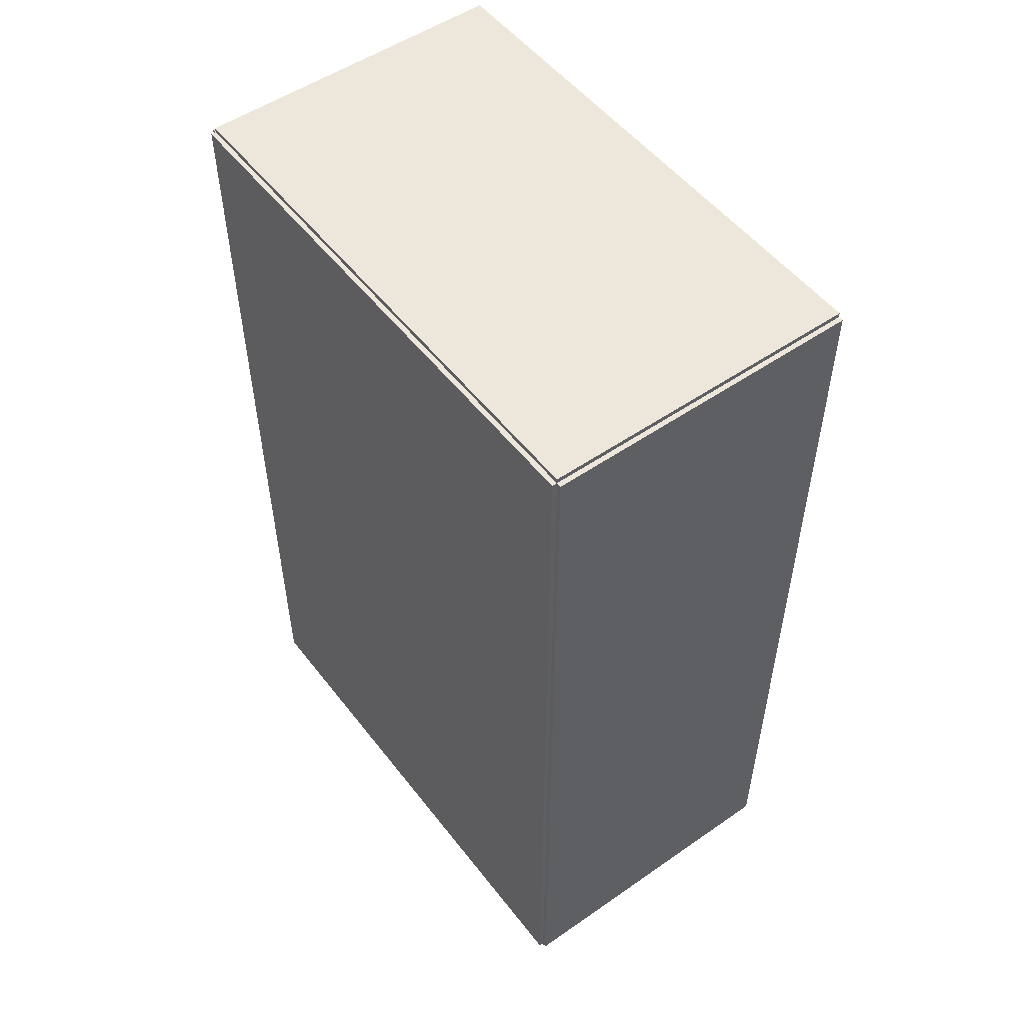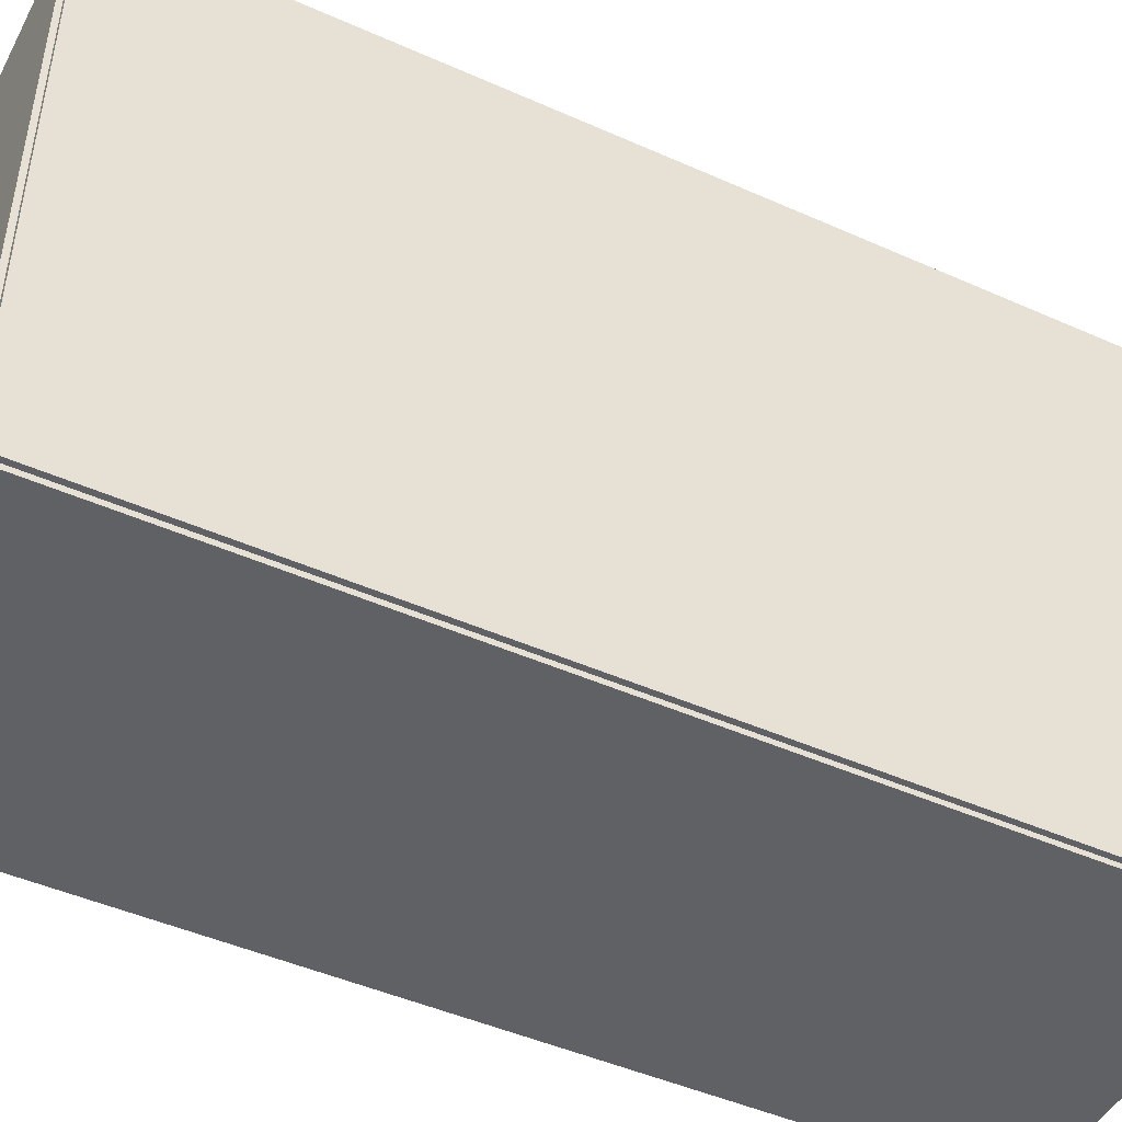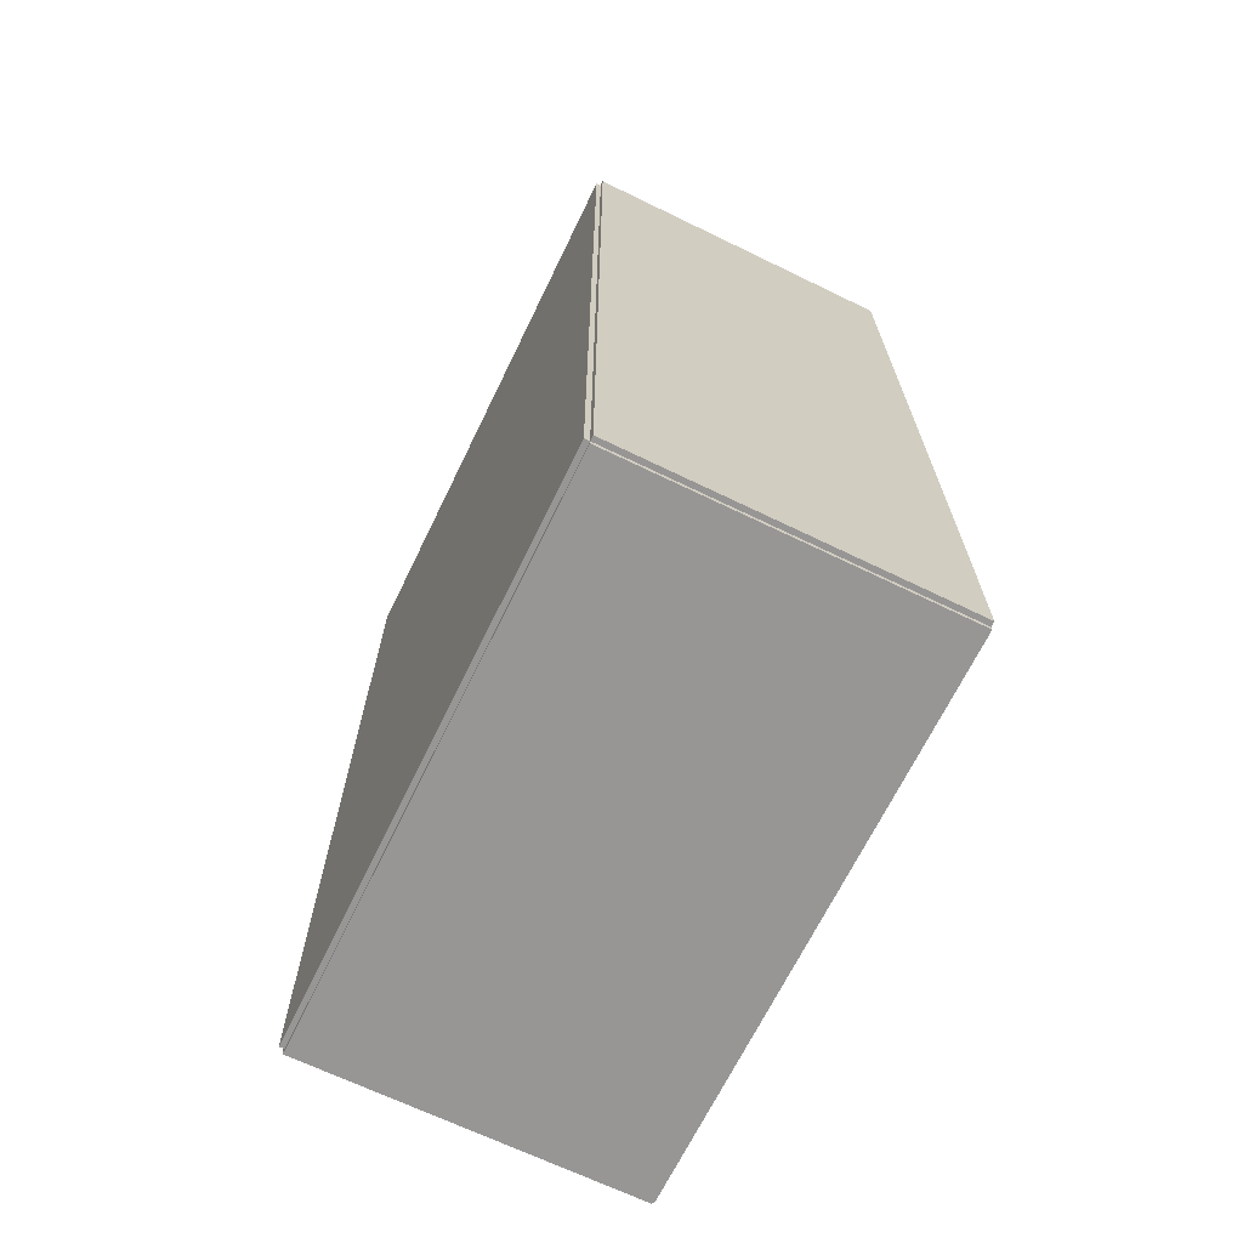
<metadata>
{"format":"obj","ext":"obj","renderer":"f3d","projection":"perspective","resolution":1024,"background":"white","views":[{"elev":52.3,"azim":-36.7,"up":"+Y"},{"elev":-46.6,"azim":-116.9,"up":"+Z"},{"elev":-68.0,"azim":-25.9,"up":"+Y"}]}
</metadata>
<code>
v -0.08201 -0.2286 -0.002521
v -0.08201 -0.2286 0.002521
v -0.08201 0.2286 -0.002521
v -0.08201 0.2286 0.002521
v 0.08201 -0.2286 -0.002521
v 0.08201 -0.2286 0.002521
v 0.08201 0.2286 -0.002521
v 0.08201 0.2286 0.002521
v -0.07949 -0.2286 0
v -0.08453 -0.2286 0
v -0.07949 0.2286 0
v -0.08453 0.2286 0
v -0.07949 -0.2286 0.2812
v -0.08453 -0.2286 0.2812
v -0.07949 0.2286 0.2812
v -0.08453 0.2286 0.2812
v -0.08201 0.2261 0.2812
v -0.08201 0.2311 0.2812
v -0.08201 0.2261 0
v -0.08201 0.2311 0
v 0.08201 0.2261 0.2812
v 0.08201 0.2311 0.2812
v 0.08201 0.2261 0
v 0.08201 0.2311 0
v -0.08201 -0.2261 0
v -0.08201 -0.2311 0
v -0.08201 -0.2261 0.2812
v -0.08201 -0.2311 0.2812
v 0.08201 -0.2261 0
v 0.08201 -0.2311 0
v 0.08201 -0.2261 0.2812
v 0.08201 -0.2311 0.2812
v -0.08201 -0.2286 0.2787
v -0.08201 -0.2286 0.2838
v -0.08201 0.2286 0.2787
v -0.08201 0.2286 0.2838
v 0.08201 -0.2286 0.2787
v 0.08201 -0.2286 0.2838
v 0.08201 0.2286 0.2787
v 0.08201 0.2286 0.2838
v -0.01561 0.1761 0.005042
v 0.01367 0.1761 0.005042
v 0.01367 0.1761 0.09307
v -0.01561 0.1761 0.09307
v 0.01311 0.1818 0.005042
v 0.01311 0.1818 0.09307
v 0.01144 0.1873 0.005042
v 0.01144 0.1873 0.09307
v 0.008735 0.1924 0.005042
v 0.008735 0.1924 0.09307
v 0.005094 0.1968 0.005042
v 0.005094 0.1968 0.09307
v 0.0006573 0.2005 0.005042
v 0.0006573 0.2005 0.09307
v -0.004405 0.2032 0.005042
v -0.004405 0.2032 0.09307
v -0.009897 0.2048 0.005042
v -0.009897 0.2048 0.09307
v -0.01561 0.2054 0.005042
v -0.01561 0.2054 0.09307
v -0.02132 0.2048 0.005042
v -0.02132 0.2048 0.09307
v -0.02681 0.2032 0.005042
v -0.02681 0.2032 0.09307
v -0.03188 0.2005 0.005042
v -0.03188 0.2005 0.09307
v -0.03631 0.1968 0.005042
v -0.03631 0.1968 0.09307
v -0.03995 0.1924 0.005042
v -0.03995 0.1924 0.09307
v -0.04266 0.1873 0.005042
v -0.04266 0.1873 0.09307
v -0.04432 0.1818 0.005042
v -0.04432 0.1818 0.09307
v -0.04489 0.1761 0.005042
v -0.04489 0.1761 0.09307
v -0.04432 0.1704 0.005042
v -0.04432 0.1704 0.09307
v -0.04266 0.1649 0.005042
v -0.04266 0.1649 0.09307
v -0.03995 0.1599 0.005042
v -0.03995 0.1599 0.09307
v -0.03631 0.1554 0.005042
v -0.03631 0.1554 0.09307
v -0.03188 0.1518 0.005042
v -0.03188 0.1518 0.09307
v -0.02681 0.1491 0.005042
v -0.02681 0.1491 0.09307
v -0.02132 0.1474 0.005042
v -0.02132 0.1474 0.09307
v -0.01561 0.1468 0.005042
v -0.01561 0.1468 0.09307
v -0.009897 0.1474 0.005042
v -0.009897 0.1474 0.09307
v -0.004405 0.1491 0.005042
v -0.004405 0.1491 0.09307
v 0.0006573 0.1518 0.005042
v 0.0006573 0.1518 0.09307
v 0.005094 0.1554 0.005042
v 0.005094 0.1554 0.09307
v 0.008735 0.1599 0.005042
v 0.008735 0.1599 0.09307
v 0.01144 0.1649 0.005042
v 0.01144 0.1649 0.09307
v 0.01311 0.1704 0.005042
v 0.01311 0.1704 0.09307
v -0.01561 0.1761 0.09307
v 0.00727 0.1761 0.09307
v 0.00727 0.1761 0.1655
v -0.01561 0.1761 0.1655
v 0.006831 0.1806 0.09307
v 0.006831 0.1806 0.1655
v 0.005529 0.1849 0.09307
v 0.005529 0.1849 0.1655
v 0.003415 0.1888 0.09307
v 0.003415 0.1888 0.1655
v 0.0005692 0.1923 0.09307
v 0.0005692 0.1923 0.1655
v -0.002898 0.1951 0.09307
v -0.002898 0.1951 0.1655
v -0.006853 0.1973 0.09307
v -0.006853 0.1973 0.1655
v -0.01115 0.1986 0.09307
v -0.01115 0.1986 0.1655
v -0.01561 0.199 0.09307
v -0.01561 0.199 0.1655
v -0.02007 0.1986 0.09307
v -0.02007 0.1986 0.1655
v -0.02436 0.1973 0.09307
v -0.02436 0.1973 0.1655
v -0.02832 0.1951 0.09307
v -0.02832 0.1951 0.1655
v -0.03179 0.1923 0.09307
v -0.03179 0.1923 0.1655
v -0.03463 0.1888 0.09307
v -0.03463 0.1888 0.1655
v -0.03675 0.1849 0.09307
v -0.03675 0.1849 0.1655
v -0.03805 0.1806 0.09307
v -0.03805 0.1806 0.1655
v -0.03849 0.1761 0.09307
v -0.03849 0.1761 0.1655
v -0.03805 0.1717 0.09307
v -0.03805 0.1717 0.1655
v -0.03675 0.1674 0.09307
v -0.03675 0.1674 0.1655
v -0.03463 0.1634 0.09307
v -0.03463 0.1634 0.1655
v -0.03179 0.1599 0.09307
v -0.03179 0.1599 0.1655
v -0.02832 0.1571 0.09307
v -0.02832 0.1571 0.1655
v -0.02436 0.155 0.09307
v -0.02436 0.155 0.1655
v -0.02007 0.1537 0.09307
v -0.02007 0.1537 0.1655
v -0.01561 0.1532 0.09307
v -0.01561 0.1532 0.1655
v -0.01115 0.1537 0.09307
v -0.01115 0.1537 0.1655
v -0.006853 0.155 0.09307
v -0.006853 0.155 0.1655
v -0.002898 0.1571 0.09307
v -0.002898 0.1571 0.1655
v 0.0005692 0.1599 0.09307
v 0.0005692 0.1599 0.1655
v 0.003415 0.1634 0.09307
v 0.003415 0.1634 0.1655
v 0.005529 0.1674 0.09307
v 0.005529 0.1674 0.1655
v 0.006831 0.1717 0.09307
v 0.006831 0.1717 0.1655
v -0.01561 0.1761 0.1655
v 0.00727 0.1761 0.1655
v 0.00727 0.1761 0.2378
v -0.01561 0.1761 0.2378
v 0.006831 0.1806 0.1655
v 0.006831 0.1806 0.2378
v 0.005529 0.1849 0.1655
v 0.005529 0.1849 0.2378
v 0.003415 0.1888 0.1655
v 0.003415 0.1888 0.2378
v 0.0005692 0.1923 0.1655
v 0.0005692 0.1923 0.2378
v -0.002898 0.1951 0.1655
v -0.002898 0.1951 0.2378
v -0.006853 0.1973 0.1655
v -0.006853 0.1973 0.2378
v -0.01115 0.1986 0.1655
v -0.01115 0.1986 0.2378
v -0.01561 0.199 0.1655
v -0.01561 0.199 0.2378
v -0.02007 0.1986 0.1655
v -0.02007 0.1986 0.2378
v -0.02436 0.1973 0.1655
v -0.02436 0.1973 0.2378
v -0.02832 0.1951 0.1655
v -0.02832 0.1951 0.2378
v -0.03179 0.1923 0.1655
v -0.03179 0.1923 0.2378
v -0.03463 0.1888 0.1655
v -0.03463 0.1888 0.2378
v -0.03675 0.1849 0.1655
v -0.03675 0.1849 0.2378
v -0.03805 0.1806 0.1655
v -0.03805 0.1806 0.2378
v -0.03849 0.1761 0.1655
v -0.03849 0.1761 0.2378
v -0.03805 0.1717 0.1655
v -0.03805 0.1717 0.2378
v -0.03675 0.1674 0.1655
v -0.03675 0.1674 0.2378
v -0.03463 0.1634 0.1655
v -0.03463 0.1634 0.2378
v -0.03179 0.1599 0.1655
v -0.03179 0.1599 0.2378
v -0.02832 0.1571 0.1655
v -0.02832 0.1571 0.2378
v -0.02436 0.155 0.1655
v -0.02436 0.155 0.2378
v -0.02007 0.1537 0.1655
v -0.02007 0.1537 0.2378
v -0.01561 0.1532 0.1655
v -0.01561 0.1532 0.2378
v -0.01115 0.1537 0.1655
v -0.01115 0.1537 0.2378
v -0.006853 0.155 0.1655
v -0.006853 0.155 0.2378
v -0.002898 0.1571 0.1655
v -0.002898 0.1571 0.2378
v 0.0005692 0.1599 0.1655
v 0.0005692 0.1599 0.2378
v 0.003415 0.1634 0.1655
v 0.003415 0.1634 0.2378
v 0.005529 0.1674 0.1655
v 0.005529 0.1674 0.2378
v 0.006831 0.1717 0.1655
v 0.006831 0.1717 0.2378
v -0.01445 -0.002326 0.005042
v 0.01343 -0.002326 0.005042
v 0.01343 -0.002326 0.09442
v -0.01445 -0.002326 0.09442
v 0.0129 0.003113 0.005042
v 0.0129 0.003113 0.09442
v 0.01131 0.008344 0.005042
v 0.01131 0.008344 0.09442
v 0.008735 0.01316 0.005042
v 0.008735 0.01316 0.09442
v 0.005268 0.01739 0.005042
v 0.005268 0.01739 0.09442
v 0.001043 0.02086 0.005042
v 0.001043 0.02086 0.09442
v -0.003778 0.02343 0.005042
v -0.003778 0.02343 0.09442
v -0.009008 0.02502 0.005042
v -0.009008 0.02502 0.09442
v -0.01445 0.02556 0.005042
v -0.01445 0.02556 0.09442
v -0.01989 0.02502 0.005042
v -0.01989 0.02502 0.09442
v -0.02512 0.02343 0.005042
v -0.02512 0.02343 0.09442
v -0.02994 0.02086 0.005042
v -0.02994 0.02086 0.09442
v -0.03416 0.01739 0.005042
v -0.03416 0.01739 0.09442
v -0.03763 0.01316 0.005042
v -0.03763 0.01316 0.09442
v -0.04021 0.008344 0.005042
v -0.04021 0.008344 0.09442
v -0.04179 0.003113 0.005042
v -0.04179 0.003113 0.09442
v -0.04233 -0.002326 0.005042
v -0.04233 -0.002326 0.09442
v -0.04179 -0.007766 0.005042
v -0.04179 -0.007766 0.09442
v -0.04021 -0.013 0.005042
v -0.04021 -0.013 0.09442
v -0.03763 -0.01782 0.005042
v -0.03763 -0.01782 0.09442
v -0.03416 -0.02204 0.005042
v -0.03416 -0.02204 0.09442
v -0.02994 -0.02551 0.005042
v -0.02994 -0.02551 0.09442
v -0.02512 -0.02809 0.005042
v -0.02512 -0.02809 0.09442
v -0.01989 -0.02967 0.005042
v -0.01989 -0.02967 0.09442
v -0.01445 -0.03021 0.005042
v -0.01445 -0.03021 0.09442
v -0.009008 -0.02967 0.005042
v -0.009008 -0.02967 0.09442
v -0.003778 -0.02809 0.005042
v -0.003778 -0.02809 0.09442
v 0.001043 -0.02551 0.005042
v 0.001043 -0.02551 0.09442
v 0.005268 -0.02204 0.005042
v 0.005268 -0.02204 0.09442
v 0.008735 -0.01782 0.005042
v 0.008735 -0.01782 0.09442
v 0.01131 -0.013 0.005042
v 0.01131 -0.013 0.09442
v 0.0129 -0.007766 0.005042
v 0.0129 -0.007766 0.09442
f 2 4 1
f 5 2 1
f 1 4 3
f 3 5 1
f 2 8 4
f 6 2 5
f 6 8 2
f 4 8 3
f 7 5 3
f 3 8 7
f 7 6 5
f 8 6 7
f 10 12 9
f 13 10 9
f 9 12 11
f 11 13 9
f 10 16 12
f 14 10 13
f 14 16 10
f 12 16 11
f 15 13 11
f 11 16 15
f 15 14 13
f 16 14 15
f 18 20 17
f 21 18 17
f 17 20 19
f 19 21 17
f 18 24 20
f 22 18 21
f 22 24 18
f 20 24 19
f 23 21 19
f 19 24 23
f 23 22 21
f 24 22 23
f 26 28 25
f 29 26 25
f 25 28 27
f 27 29 25
f 26 32 28
f 30 26 29
f 30 32 26
f 28 32 27
f 31 29 27
f 27 32 31
f 31 30 29
f 32 30 31
f 34 36 33
f 37 34 33
f 33 36 35
f 35 37 33
f 34 40 36
f 38 34 37
f 38 40 34
f 36 40 35
f 39 37 35
f 35 40 39
f 39 38 37
f 40 38 39
f 42 41 45
f 42 45 43
f 43 45 46
f 43 46 44
f 45 41 47
f 45 47 46
f 46 47 48
f 46 48 44
f 47 41 49
f 47 49 48
f 48 49 50
f 48 50 44
f 49 41 51
f 49 51 50
f 50 51 52
f 50 52 44
f 51 41 53
f 51 53 52
f 52 53 54
f 52 54 44
f 53 41 55
f 53 55 54
f 54 55 56
f 54 56 44
f 55 41 57
f 55 57 56
f 56 57 58
f 56 58 44
f 57 41 59
f 57 59 58
f 58 59 60
f 58 60 44
f 59 41 61
f 59 61 60
f 60 61 62
f 60 62 44
f 61 41 63
f 61 63 62
f 62 63 64
f 62 64 44
f 63 41 65
f 63 65 64
f 64 65 66
f 64 66 44
f 65 41 67
f 65 67 66
f 66 67 68
f 66 68 44
f 67 41 69
f 67 69 68
f 68 69 70
f 68 70 44
f 69 41 71
f 69 71 70
f 70 71 72
f 70 72 44
f 71 41 73
f 71 73 72
f 72 73 74
f 72 74 44
f 73 41 75
f 73 75 74
f 74 75 76
f 74 76 44
f 75 41 77
f 75 77 76
f 76 77 78
f 76 78 44
f 77 41 79
f 77 79 78
f 78 79 80
f 78 80 44
f 79 41 81
f 79 81 80
f 80 81 82
f 80 82 44
f 81 41 83
f 81 83 82
f 82 83 84
f 82 84 44
f 83 41 85
f 83 85 84
f 84 85 86
f 84 86 44
f 85 41 87
f 85 87 86
f 86 87 88
f 86 88 44
f 87 41 89
f 87 89 88
f 88 89 90
f 88 90 44
f 89 41 91
f 89 91 90
f 90 91 92
f 90 92 44
f 91 41 93
f 91 93 92
f 92 93 94
f 92 94 44
f 93 41 95
f 93 95 94
f 94 95 96
f 94 96 44
f 95 41 97
f 95 97 96
f 96 97 98
f 96 98 44
f 97 41 99
f 97 99 98
f 98 99 100
f 98 100 44
f 99 41 101
f 99 101 100
f 100 101 102
f 100 102 44
f 101 41 103
f 101 103 102
f 102 103 104
f 102 104 44
f 103 41 105
f 103 105 104
f 104 105 106
f 104 106 44
f 105 41 42
f 105 42 106
f 106 42 43
f 106 43 44
f 108 107 111
f 108 111 109
f 109 111 112
f 109 112 110
f 111 107 113
f 111 113 112
f 112 113 114
f 112 114 110
f 113 107 115
f 113 115 114
f 114 115 116
f 114 116 110
f 115 107 117
f 115 117 116
f 116 117 118
f 116 118 110
f 117 107 119
f 117 119 118
f 118 119 120
f 118 120 110
f 119 107 121
f 119 121 120
f 120 121 122
f 120 122 110
f 121 107 123
f 121 123 122
f 122 123 124
f 122 124 110
f 123 107 125
f 123 125 124
f 124 125 126
f 124 126 110
f 125 107 127
f 125 127 126
f 126 127 128
f 126 128 110
f 127 107 129
f 127 129 128
f 128 129 130
f 128 130 110
f 129 107 131
f 129 131 130
f 130 131 132
f 130 132 110
f 131 107 133
f 131 133 132
f 132 133 134
f 132 134 110
f 133 107 135
f 133 135 134
f 134 135 136
f 134 136 110
f 135 107 137
f 135 137 136
f 136 137 138
f 136 138 110
f 137 107 139
f 137 139 138
f 138 139 140
f 138 140 110
f 139 107 141
f 139 141 140
f 140 141 142
f 140 142 110
f 141 107 143
f 141 143 142
f 142 143 144
f 142 144 110
f 143 107 145
f 143 145 144
f 144 145 146
f 144 146 110
f 145 107 147
f 145 147 146
f 146 147 148
f 146 148 110
f 147 107 149
f 147 149 148
f 148 149 150
f 148 150 110
f 149 107 151
f 149 151 150
f 150 151 152
f 150 152 110
f 151 107 153
f 151 153 152
f 152 153 154
f 152 154 110
f 153 107 155
f 153 155 154
f 154 155 156
f 154 156 110
f 155 107 157
f 155 157 156
f 156 157 158
f 156 158 110
f 157 107 159
f 157 159 158
f 158 159 160
f 158 160 110
f 159 107 161
f 159 161 160
f 160 161 162
f 160 162 110
f 161 107 163
f 161 163 162
f 162 163 164
f 162 164 110
f 163 107 165
f 163 165 164
f 164 165 166
f 164 166 110
f 165 107 167
f 165 167 166
f 166 167 168
f 166 168 110
f 167 107 169
f 167 169 168
f 168 169 170
f 168 170 110
f 169 107 171
f 169 171 170
f 170 171 172
f 170 172 110
f 171 107 108
f 171 108 172
f 172 108 109
f 172 109 110
f 174 173 177
f 174 177 175
f 175 177 178
f 175 178 176
f 177 173 179
f 177 179 178
f 178 179 180
f 178 180 176
f 179 173 181
f 179 181 180
f 180 181 182
f 180 182 176
f 181 173 183
f 181 183 182
f 182 183 184
f 182 184 176
f 183 173 185
f 183 185 184
f 184 185 186
f 184 186 176
f 185 173 187
f 185 187 186
f 186 187 188
f 186 188 176
f 187 173 189
f 187 189 188
f 188 189 190
f 188 190 176
f 189 173 191
f 189 191 190
f 190 191 192
f 190 192 176
f 191 173 193
f 191 193 192
f 192 193 194
f 192 194 176
f 193 173 195
f 193 195 194
f 194 195 196
f 194 196 176
f 195 173 197
f 195 197 196
f 196 197 198
f 196 198 176
f 197 173 199
f 197 199 198
f 198 199 200
f 198 200 176
f 199 173 201
f 199 201 200
f 200 201 202
f 200 202 176
f 201 173 203
f 201 203 202
f 202 203 204
f 202 204 176
f 203 173 205
f 203 205 204
f 204 205 206
f 204 206 176
f 205 173 207
f 205 207 206
f 206 207 208
f 206 208 176
f 207 173 209
f 207 209 208
f 208 209 210
f 208 210 176
f 209 173 211
f 209 211 210
f 210 211 212
f 210 212 176
f 211 173 213
f 211 213 212
f 212 213 214
f 212 214 176
f 213 173 215
f 213 215 214
f 214 215 216
f 214 216 176
f 215 173 217
f 215 217 216
f 216 217 218
f 216 218 176
f 217 173 219
f 217 219 218
f 218 219 220
f 218 220 176
f 219 173 221
f 219 221 220
f 220 221 222
f 220 222 176
f 221 173 223
f 221 223 222
f 222 223 224
f 222 224 176
f 223 173 225
f 223 225 224
f 224 225 226
f 224 226 176
f 225 173 227
f 225 227 226
f 226 227 228
f 226 228 176
f 227 173 229
f 227 229 228
f 228 229 230
f 228 230 176
f 229 173 231
f 229 231 230
f 230 231 232
f 230 232 176
f 231 173 233
f 231 233 232
f 232 233 234
f 232 234 176
f 233 173 235
f 233 235 234
f 234 235 236
f 234 236 176
f 235 173 237
f 235 237 236
f 236 237 238
f 236 238 176
f 237 173 174
f 237 174 238
f 238 174 175
f 238 175 176
f 240 239 243
f 240 243 241
f 241 243 244
f 241 244 242
f 243 239 245
f 243 245 244
f 244 245 246
f 244 246 242
f 245 239 247
f 245 247 246
f 246 247 248
f 246 248 242
f 247 239 249
f 247 249 248
f 248 249 250
f 248 250 242
f 249 239 251
f 249 251 250
f 250 251 252
f 250 252 242
f 251 239 253
f 251 253 252
f 252 253 254
f 252 254 242
f 253 239 255
f 253 255 254
f 254 255 256
f 254 256 242
f 255 239 257
f 255 257 256
f 256 257 258
f 256 258 242
f 257 239 259
f 257 259 258
f 258 259 260
f 258 260 242
f 259 239 261
f 259 261 260
f 260 261 262
f 260 262 242
f 261 239 263
f 261 263 262
f 262 263 264
f 262 264 242
f 263 239 265
f 263 265 264
f 264 265 266
f 264 266 242
f 265 239 267
f 265 267 266
f 266 267 268
f 266 268 242
f 267 239 269
f 267 269 268
f 268 269 270
f 268 270 242
f 269 239 271
f 269 271 270
f 270 271 272
f 270 272 242
f 271 239 273
f 271 273 272
f 272 273 274
f 272 274 242
f 273 239 275
f 273 275 274
f 274 275 276
f 274 276 242
f 275 239 277
f 275 277 276
f 276 277 278
f 276 278 242
f 277 239 279
f 277 279 278
f 278 279 280
f 278 280 242
f 279 239 281
f 279 281 280
f 280 281 282
f 280 282 242
f 281 239 283
f 281 283 282
f 282 283 284
f 282 284 242
f 283 239 285
f 283 285 284
f 284 285 286
f 284 286 242
f 285 239 287
f 285 287 286
f 286 287 288
f 286 288 242
f 287 239 289
f 287 289 288
f 288 289 290
f 288 290 242
f 289 239 291
f 289 291 290
f 290 291 292
f 290 292 242
f 291 239 293
f 291 293 292
f 292 293 294
f 292 294 242
f 293 239 295
f 293 295 294
f 294 295 296
f 294 296 242
f 295 239 297
f 295 297 296
f 296 297 298
f 296 298 242
f 297 239 299
f 297 299 298
f 298 299 300
f 298 300 242
f 299 239 301
f 299 301 300
f 300 301 302
f 300 302 242
f 301 239 303
f 301 303 302
f 302 303 304
f 302 304 242
f 303 239 240
f 303 240 304
f 304 240 241
f 304 241 242

</code>
